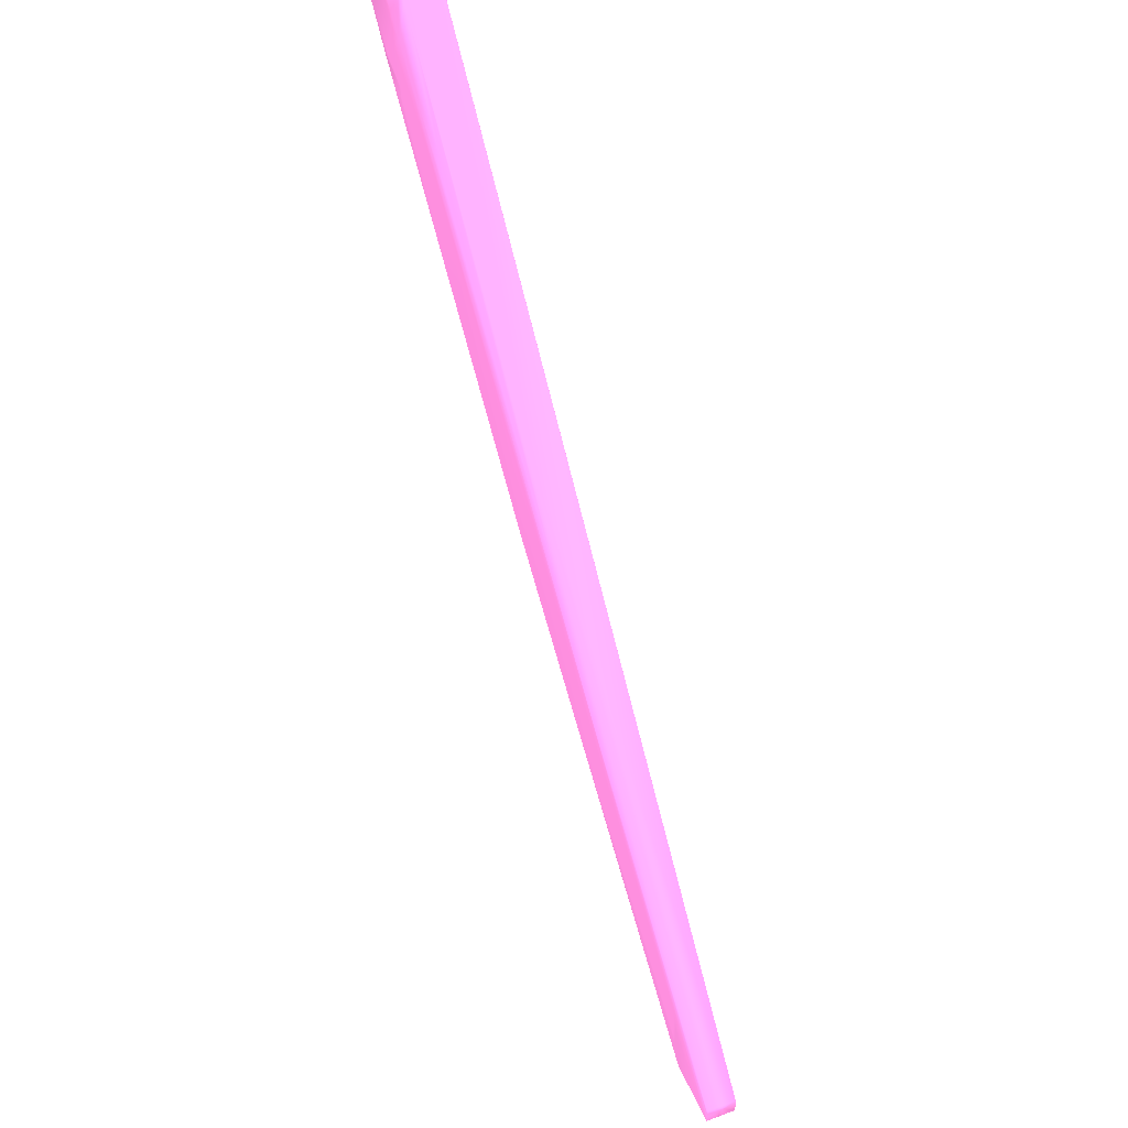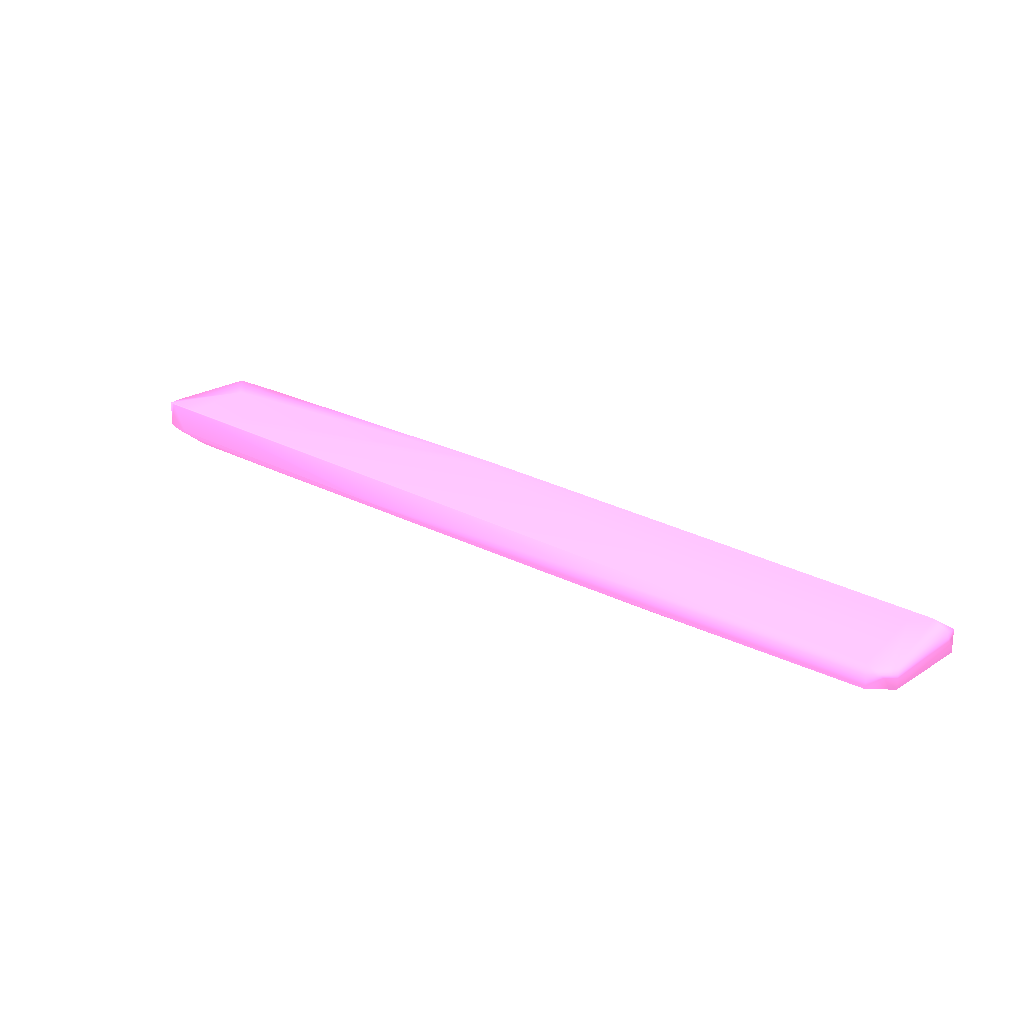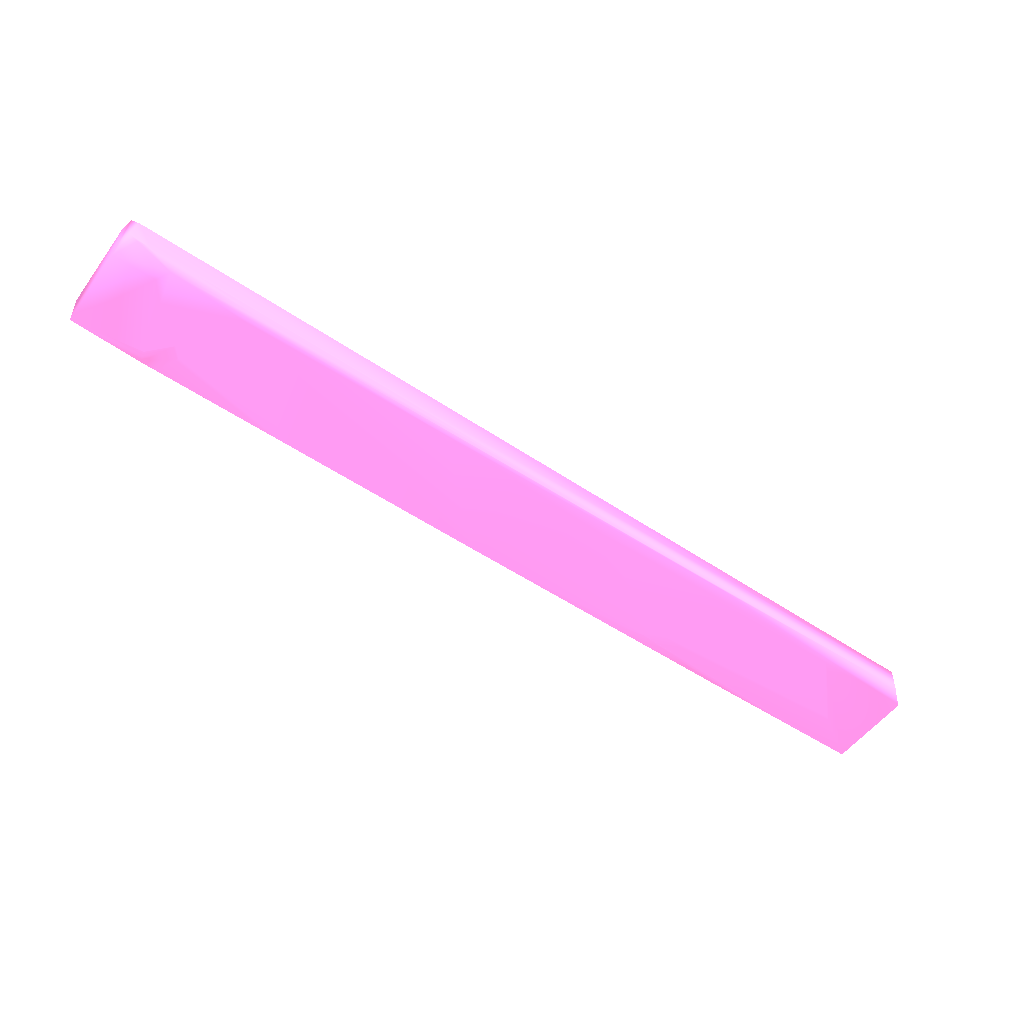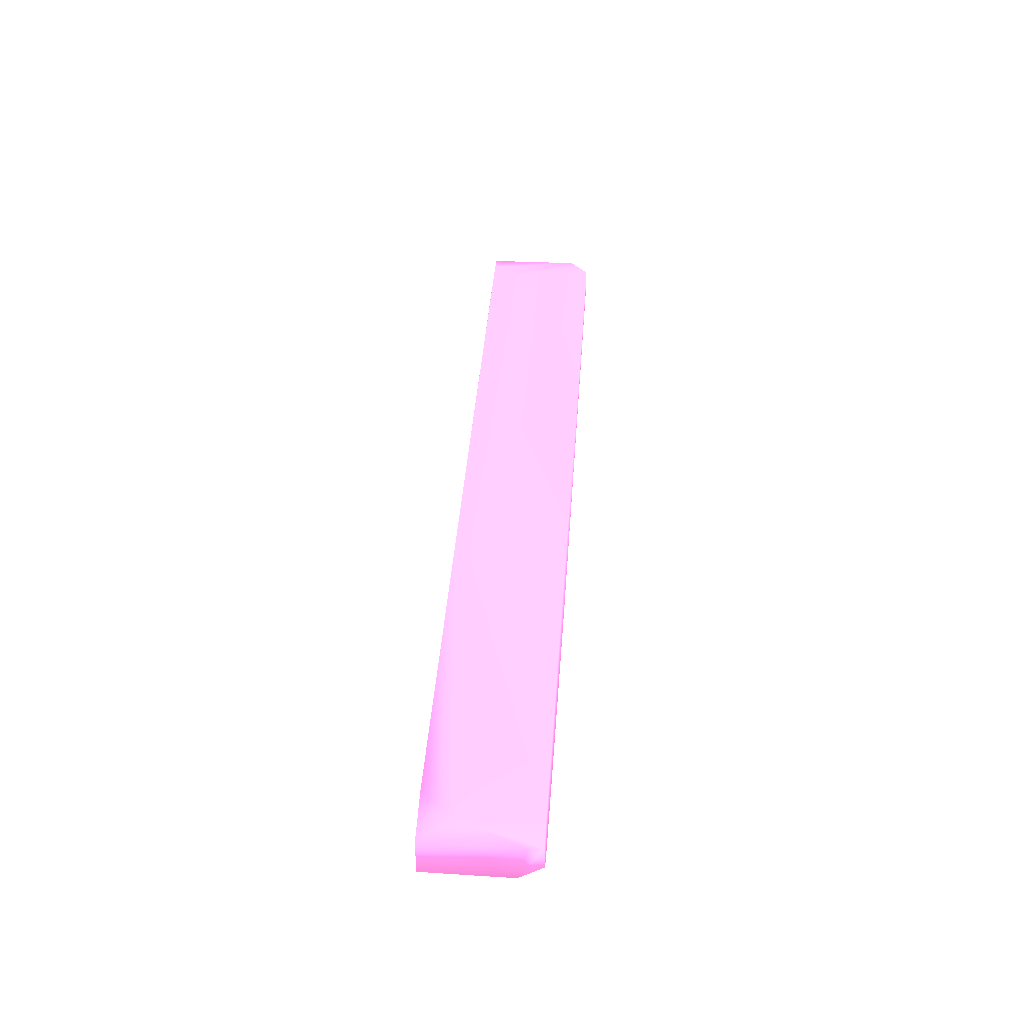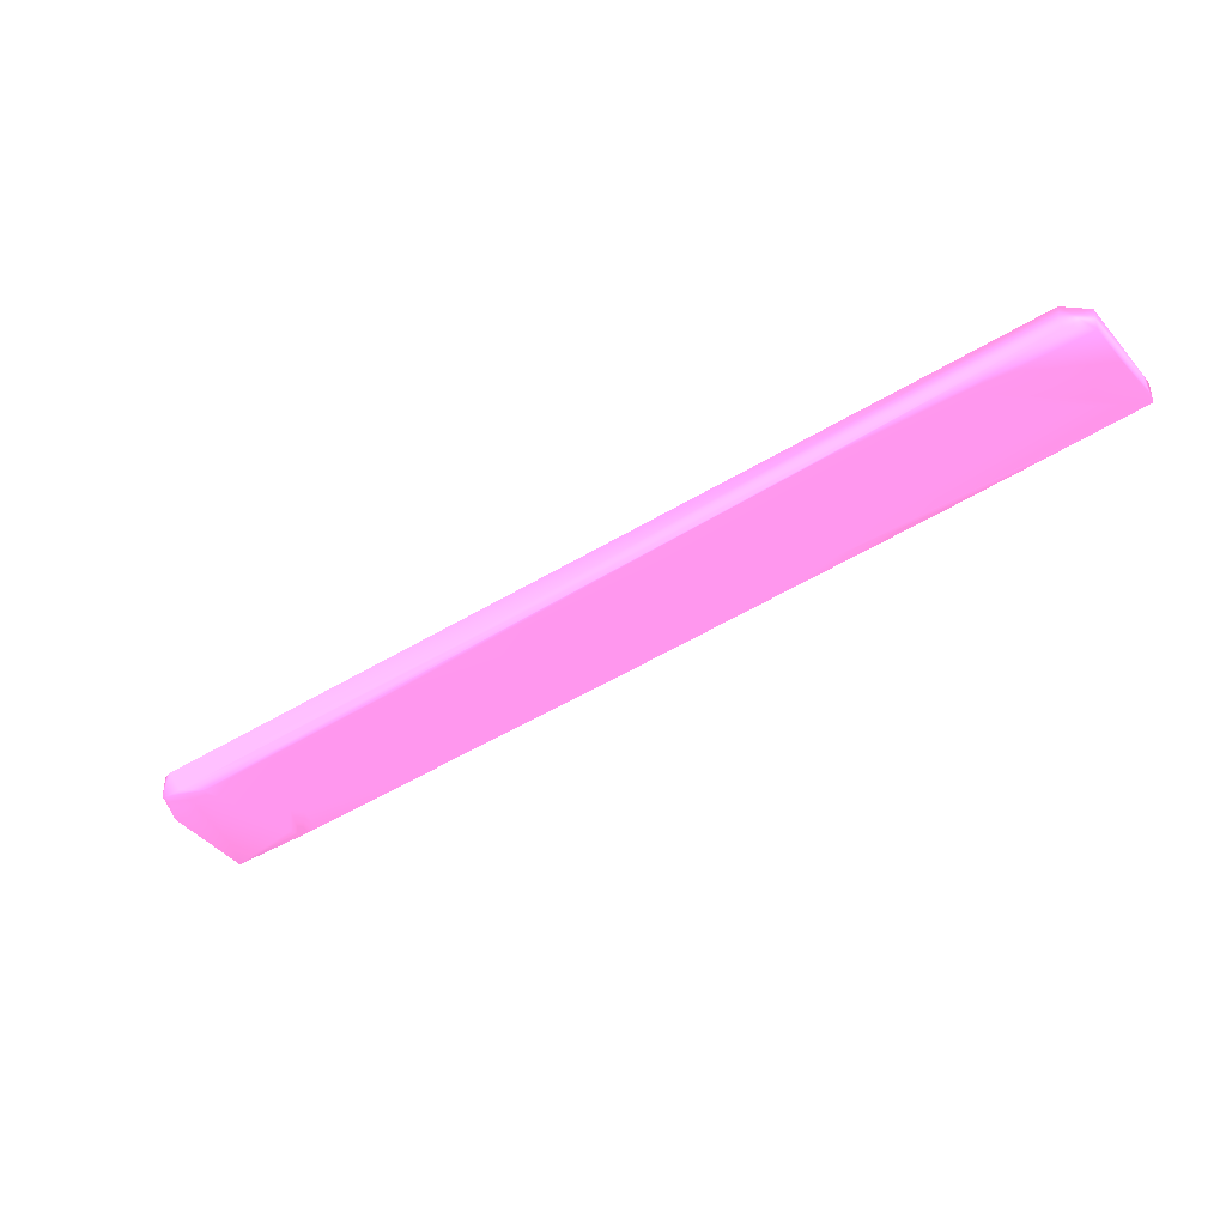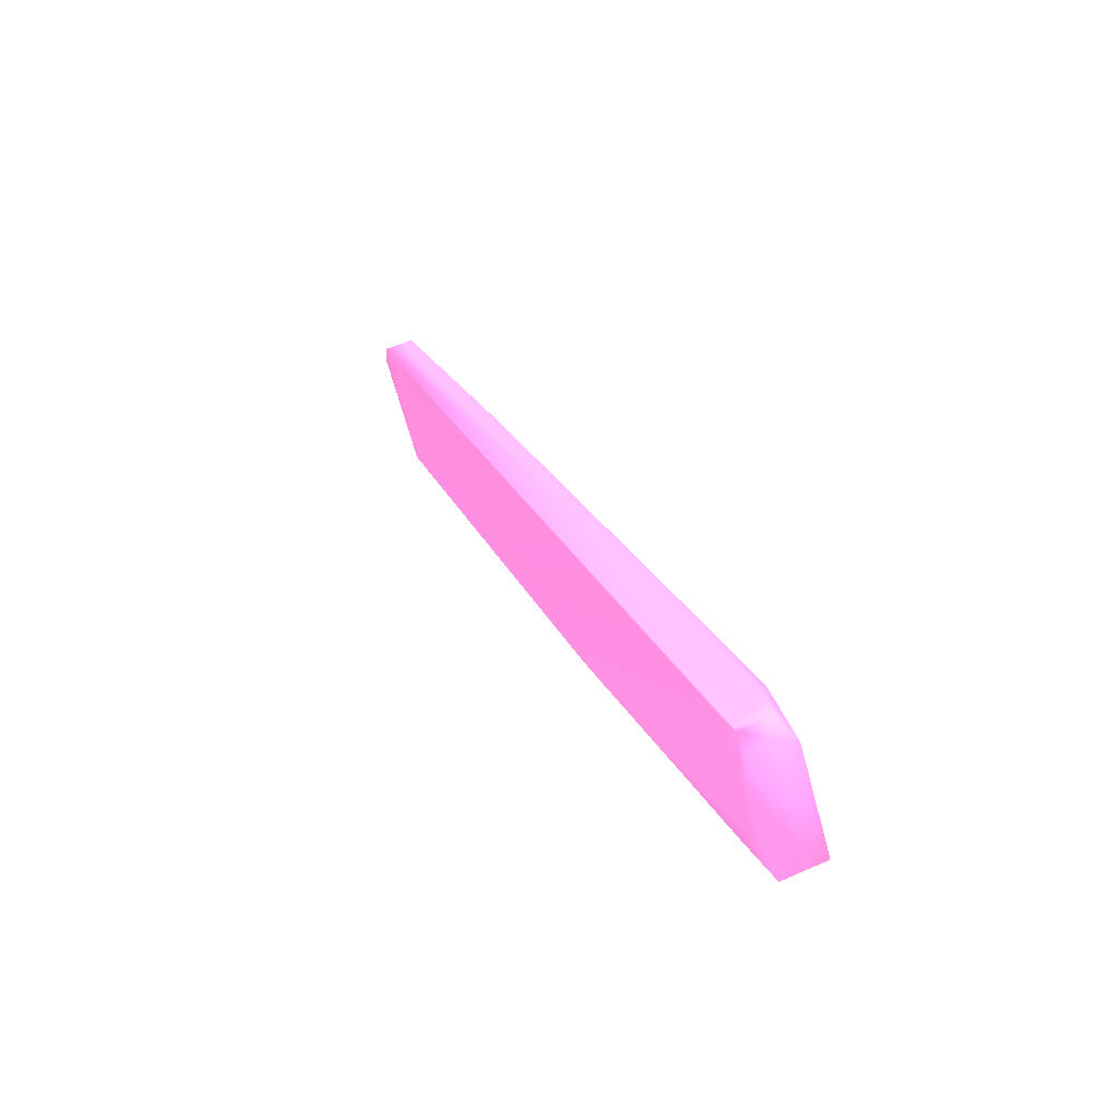
<metadata>
{"format":"obj","ext":"obj","renderer":"f3d","projection":"perspective","resolution":1024,"background":"white","views":[{"elev":68.0,"azim":-110.1,"up":"+Y"},{"elev":22.3,"azim":-95.6,"up":"+Z"},{"elev":-53.7,"azim":-173.4,"up":"+Z"},{"elev":37.8,"azim":135.7,"up":"+Z"},{"elev":-44.2,"azim":-101.2,"up":"+Z"},{"elev":63.3,"azim":66.6,"up":"+Y"}]}
</metadata>
<code>
v 0.188 0.1676 -0.08323 0.7701 0.4297 0.6722
v 0.1875 0.1675 -0.0898 0.7701 0.4297 0.6722
v 0.1863 0.1666 -0.08323 0.7701 0.4297 0.6722
v 0.1908 0.1655 -0.08323 0.7701 0.4297 0.6722
v 0.1921 0.1637 -0.09265 0.7701 0.4297 0.6722
v 0.1857 0.1657 -0.09082 0.7701 0.4297 0.6722
v 0.1831 0.1637 -0.09062 0.7701 0.4297 0.6722
v 0.1803 0.1606 -0.08323 0.7701 0.4297 0.6722
v 0.1262 0.1127 -0.09169 0.7701 0.4297 0.6722
v 0.1309 0.1169 -0.09066 0.7701 0.4297 0.6722
v 0.006389 0.004793 -0.08688 0.7701 0.4297 0.6722
v 0.1956 0.1473 -0.08323 0.7701 0.4297 0.6722
v 0.2067 0.1472 -0.08323 0.7701 0.4297 0.6722
v 0.2066 0.1472 -0.09246 0.7701 0.4297 0.6722
v 0.1831 0.1562 -0.0932 0.7701 0.4297 0.6722
v 0.1831 0.1598 -0.09311 0.7701 0.4297 0.6722
v 0.179 0.1578 -0.09333 0.7701 0.4297 0.6722
v 0.1618 0.1438 -0.0922 0.7701 0.4297 0.6722
v 0.1707 0.1525 -0.091 0.7701 0.4297 0.6722
v 0.1309 0.08355 -0.08323 0.7701 0.4297 0.6722
v 0.1309 0.07864 -0.08323 0.7701 0.4297 0.6722
v 0.09593 0.08519 -0.09297 0.7701 0.4297 0.6722
v 0.006408 0.004812 -0.09325 0.7701 0.4297 0.6722
v 0.005601 -0.00219 -0.09333 0.7701 0.4297 0.6722
v 0.005916 0.0003393 -0.08688 0.7701 0.4297 0.6722
v 0.02555 -0.009705 -0.08598 0.7701 0.4297 0.6722
v 0.1887 0.1305 -0.08323 0.7701 0.4297 0.6722
v 0.1953 0.1364 -0.08323 0.7701 0.4297 0.6722
v 0.1921 0.1336 -0.09287 0.7701 0.4297 0.6722
v 0.1905 0.1365 -0.09293 0.7701 0.4297 0.6722
v 0.1835 0.1495 -0.09318 0.7701 0.4297 0.6722
v 0.164 0.1424 -0.09354 0.7701 0.4297 0.6722
v 0.1195 0.1036 -0.09386 0.7701 0.4297 0.6722
v 0.1527 0.1348 -0.09343 0.7701 0.4297 0.6722
v 0.1576 0.1396 -0.09277 0.7701 0.4297 0.6722
v 0.02555 -0.01614 -0.08598 0.7701 0.4297 0.6722
v 0.02627 -0.0155 -0.08598 0.7701 0.4297 0.6722
v 0.05031 0.005966 -0.08598 0.7701 0.4297 0.6722
v 0.07701 0.06761 -0.09374 0.7701 0.4297 0.6722
v 0.05372 0.04658 -0.0939 0.7701 0.4297 0.6722
v 0.02555 0.01806 -0.09364 0.7701 0.4297 0.6722
v 0.00568 -0.002355 -0.08688 0.7701 0.4297 0.6722
v 0.02555 0.01636 -0.09367 0.7701 0.4297 0.6722
v 0.02159 -0.01962 -0.09284 0.7701 0.4297 0.6722
v 0.01948 -0.01744 -0.08688 0.7701 0.4297 0.6722
v 0.1887 0.1305 -0.0905 0.7701 0.4297 0.6722
v 0.05669 0.01176 -0.09317 0.7701 0.4297 0.6722
v 0.1887 0.1305 -0.09292 0.7701 0.4297 0.6722
v 0.1824 0.1335 -0.09308 0.7701 0.4297 0.6722
v 0.1824 0.1372 -0.09311 0.7701 0.4297 0.6722
v 0.1614 0.1061 -0.09324 0.7701 0.4297 0.6722
v 0.118 0.06719 -0.09366 0.7701 0.4297 0.6722
v 0.1035 0.08784 -0.09391 0.7701 0.4297 0.6722
v 0.02555 -0.01614 -0.08704 0.7701 0.4297 0.6722
v 0.02155 -0.01966 -0.08688 0.7701 0.4297 0.6722
v 0.08522 0.06984 -0.09396 0.7701 0.4297 0.6722
v 0.03992 0.03111 -0.09383 0.7701 0.4297 0.6722
v 0.03269 0.02301 -0.09379 0.7701 0.4297 0.6722
v 0.02555 -0.00439 -0.09318 0.7701 0.4297 0.6722
v 0.06939 0.03111 -0.09364 0.7701 0.4297 0.6722
v 0.07534 0.03245 -0.09362 0.7701 0.4297 0.6722
v 0.02555 -0.01607 -0.09288 0.7701 0.4297 0.6722
v 0.08566 0.03802 -0.09342 0.7701 0.4297 0.6722
f 1 2 3
f 1 3 8
f 1 8 12
f 1 12 4
f 1 4 5
f 1 5 2
f 2 6 7
f 2 7 3
f 2 5 6
f 3 7 9
f 3 9 10
f 3 10 11
f 3 11 8
f 4 12 13
f 4 13 14
f 4 14 5
f 5 14 15
f 5 15 16
f 5 16 6
f 6 16 17
f 6 17 7
f 7 17 18
f 7 18 19
f 7 19 9
f 8 20 21
f 8 21 12
f 8 11 20
f 9 22 23
f 9 23 11
f 9 11 10
f 9 19 22
f 11 23 24
f 11 24 25
f 11 25 26
f 11 26 20
f 12 27 28
f 12 28 13
f 12 21 27
f 13 28 14
f 14 28 29
f 14 29 30
f 14 30 15
f 15 17 16
f 15 30 31
f 15 31 17
f 17 32 33
f 17 33 34
f 17 34 35
f 17 35 18
f 17 31 32
f 18 35 22
f 18 22 19
f 20 26 36
f 20 36 21
f 21 36 37
f 21 37 38
f 21 38 27
f 22 39 23
f 22 35 34
f 22 34 39
f 23 39 40
f 23 40 41
f 23 41 24
f 24 42 25
f 24 41 43
f 24 43 44
f 24 44 45
f 24 45 42
f 25 42 26
f 26 42 36
f 27 46 28
f 27 38 46
f 28 46 29
f 29 46 47
f 29 47 48
f 29 48 49
f 29 49 50
f 29 50 30
f 30 50 31
f 31 50 32
f 32 50 49
f 32 49 51
f 32 51 52
f 32 52 33
f 33 52 53
f 33 53 40
f 33 40 34
f 34 40 39
f 36 54 37
f 36 42 45
f 36 45 55
f 36 55 54
f 37 54 38
f 38 54 44
f 38 44 47
f 38 47 46
f 40 53 56
f 40 56 57
f 40 57 41
f 41 57 58
f 41 58 43
f 43 59 44
f 43 58 59
f 44 55 45
f 44 59 60
f 44 60 61
f 44 61 62
f 44 62 47
f 44 54 55
f 47 61 63
f 47 63 52
f 47 52 48
f 47 62 61
f 48 51 49
f 48 52 51
f 52 63 61
f 52 61 56
f 52 56 53
f 56 61 60
f 56 60 58
f 56 58 57
f 58 60 59

</code>
